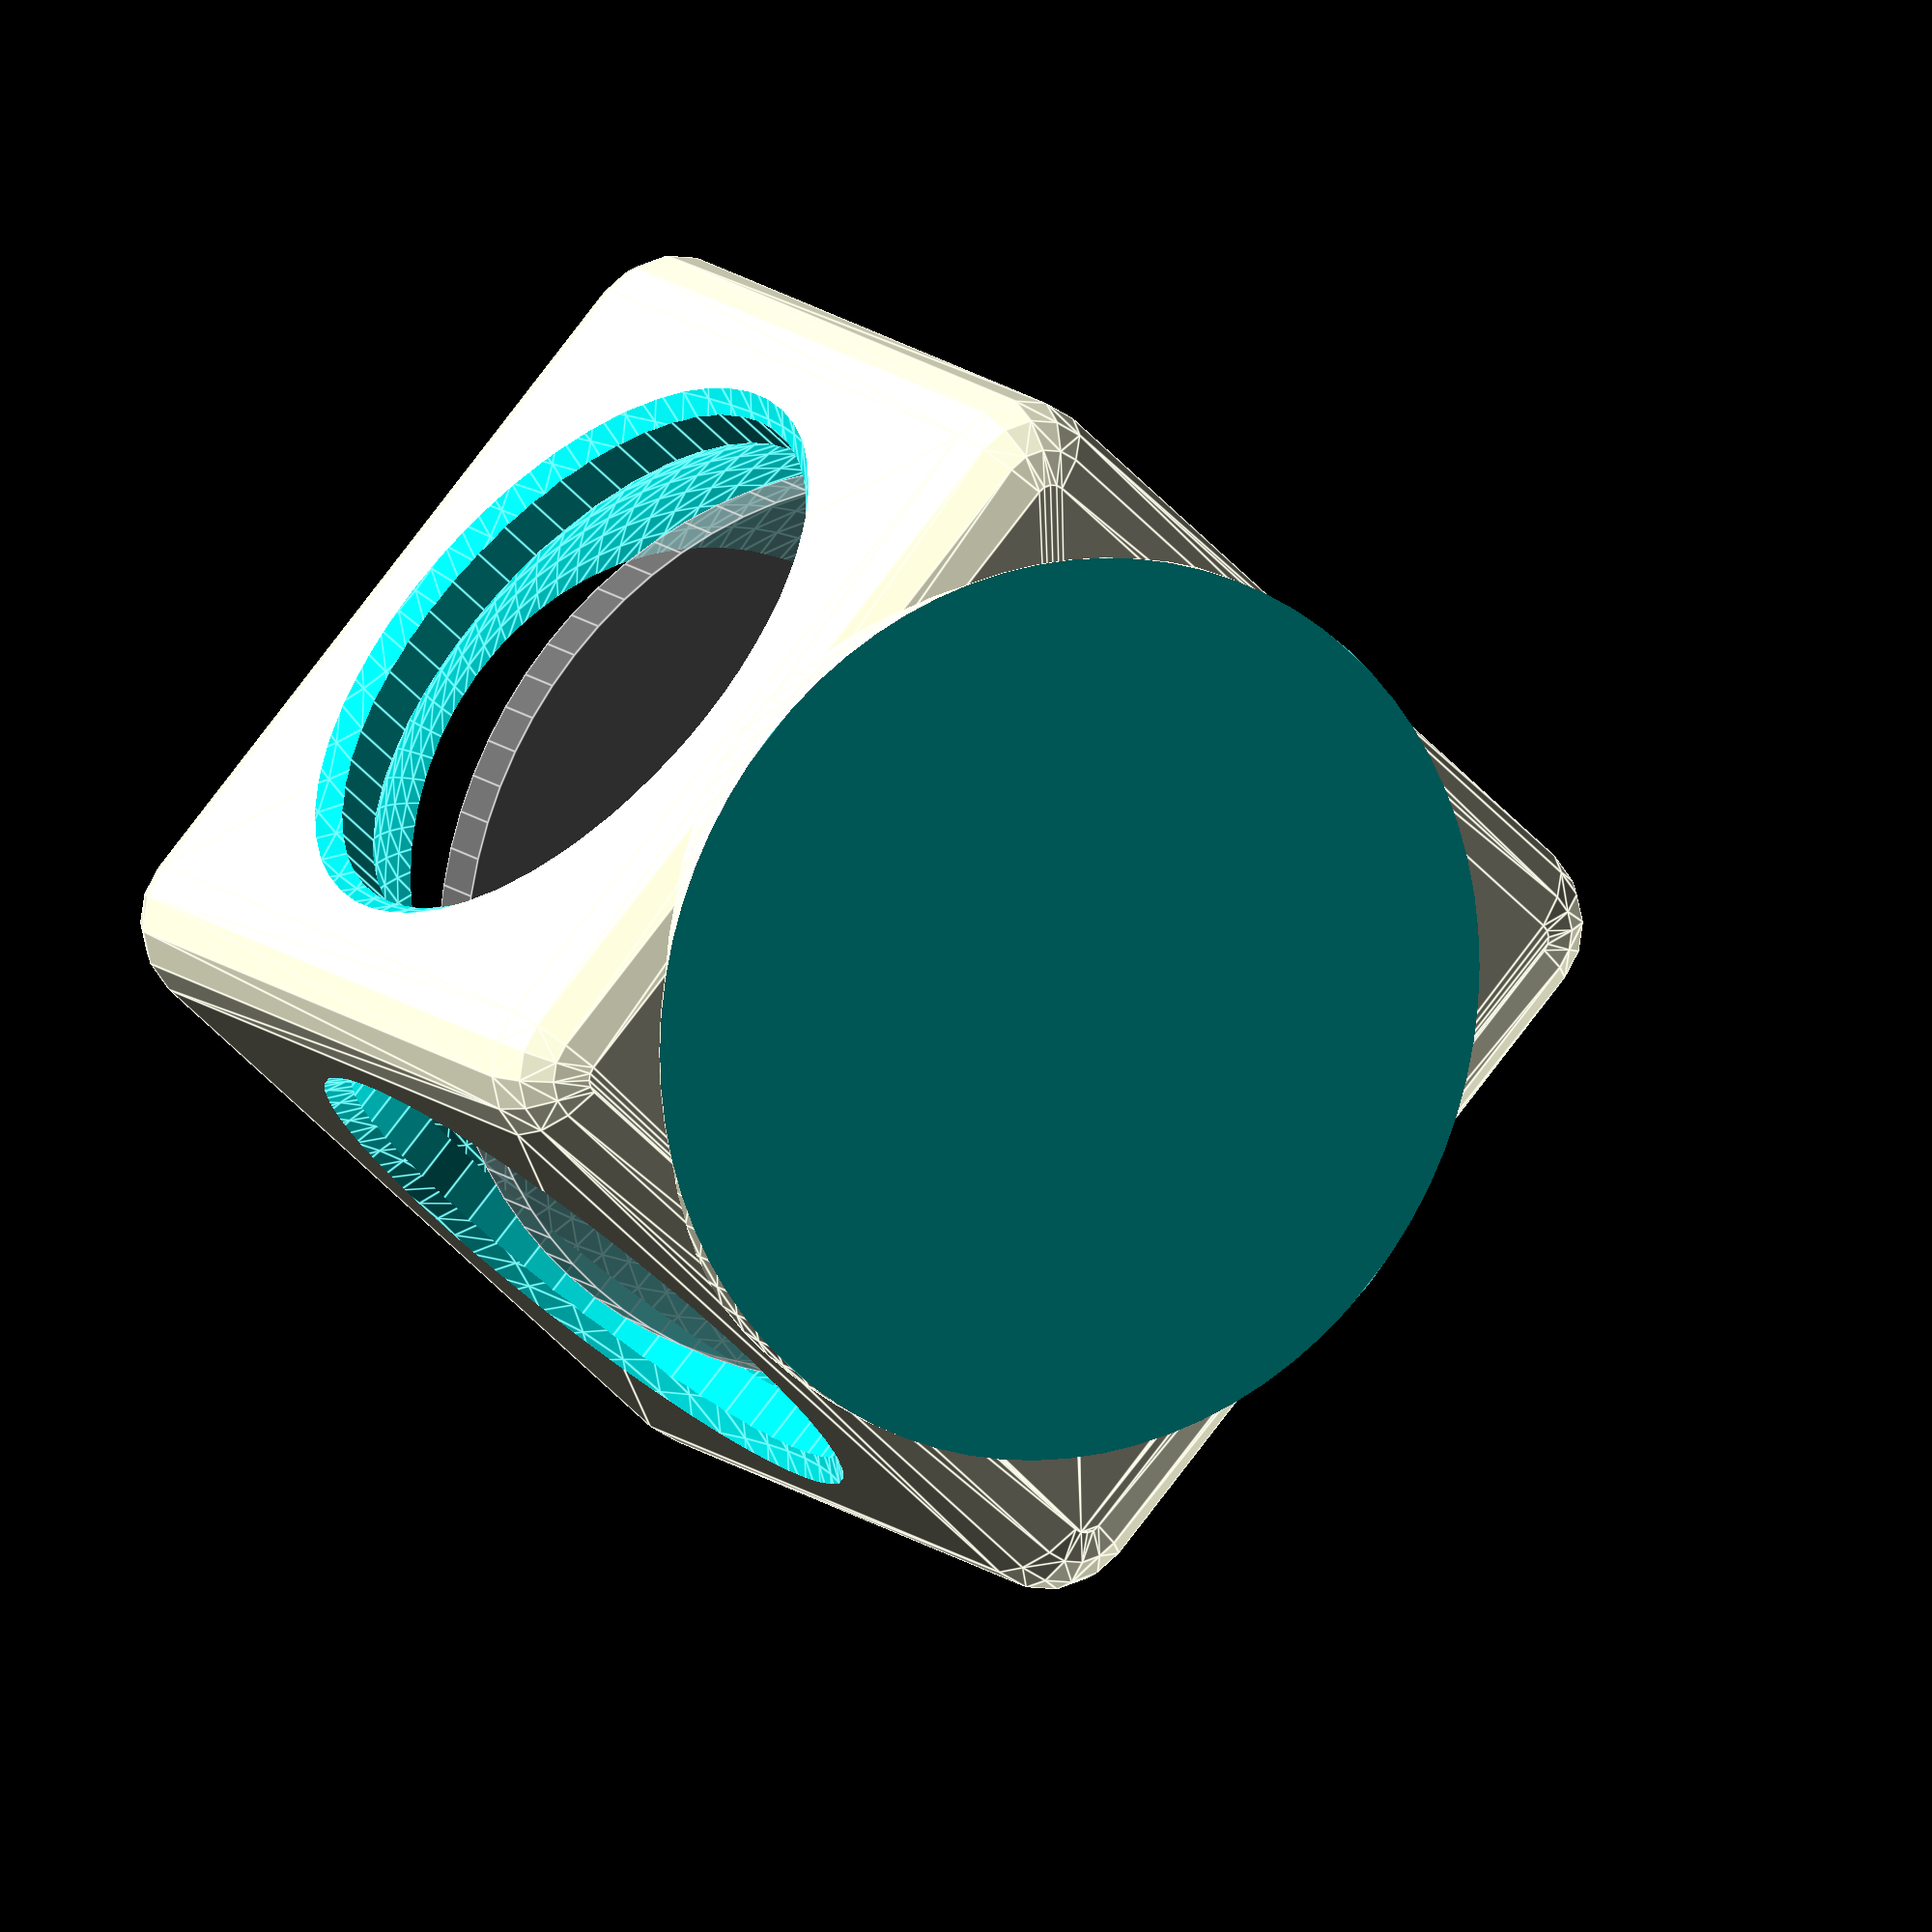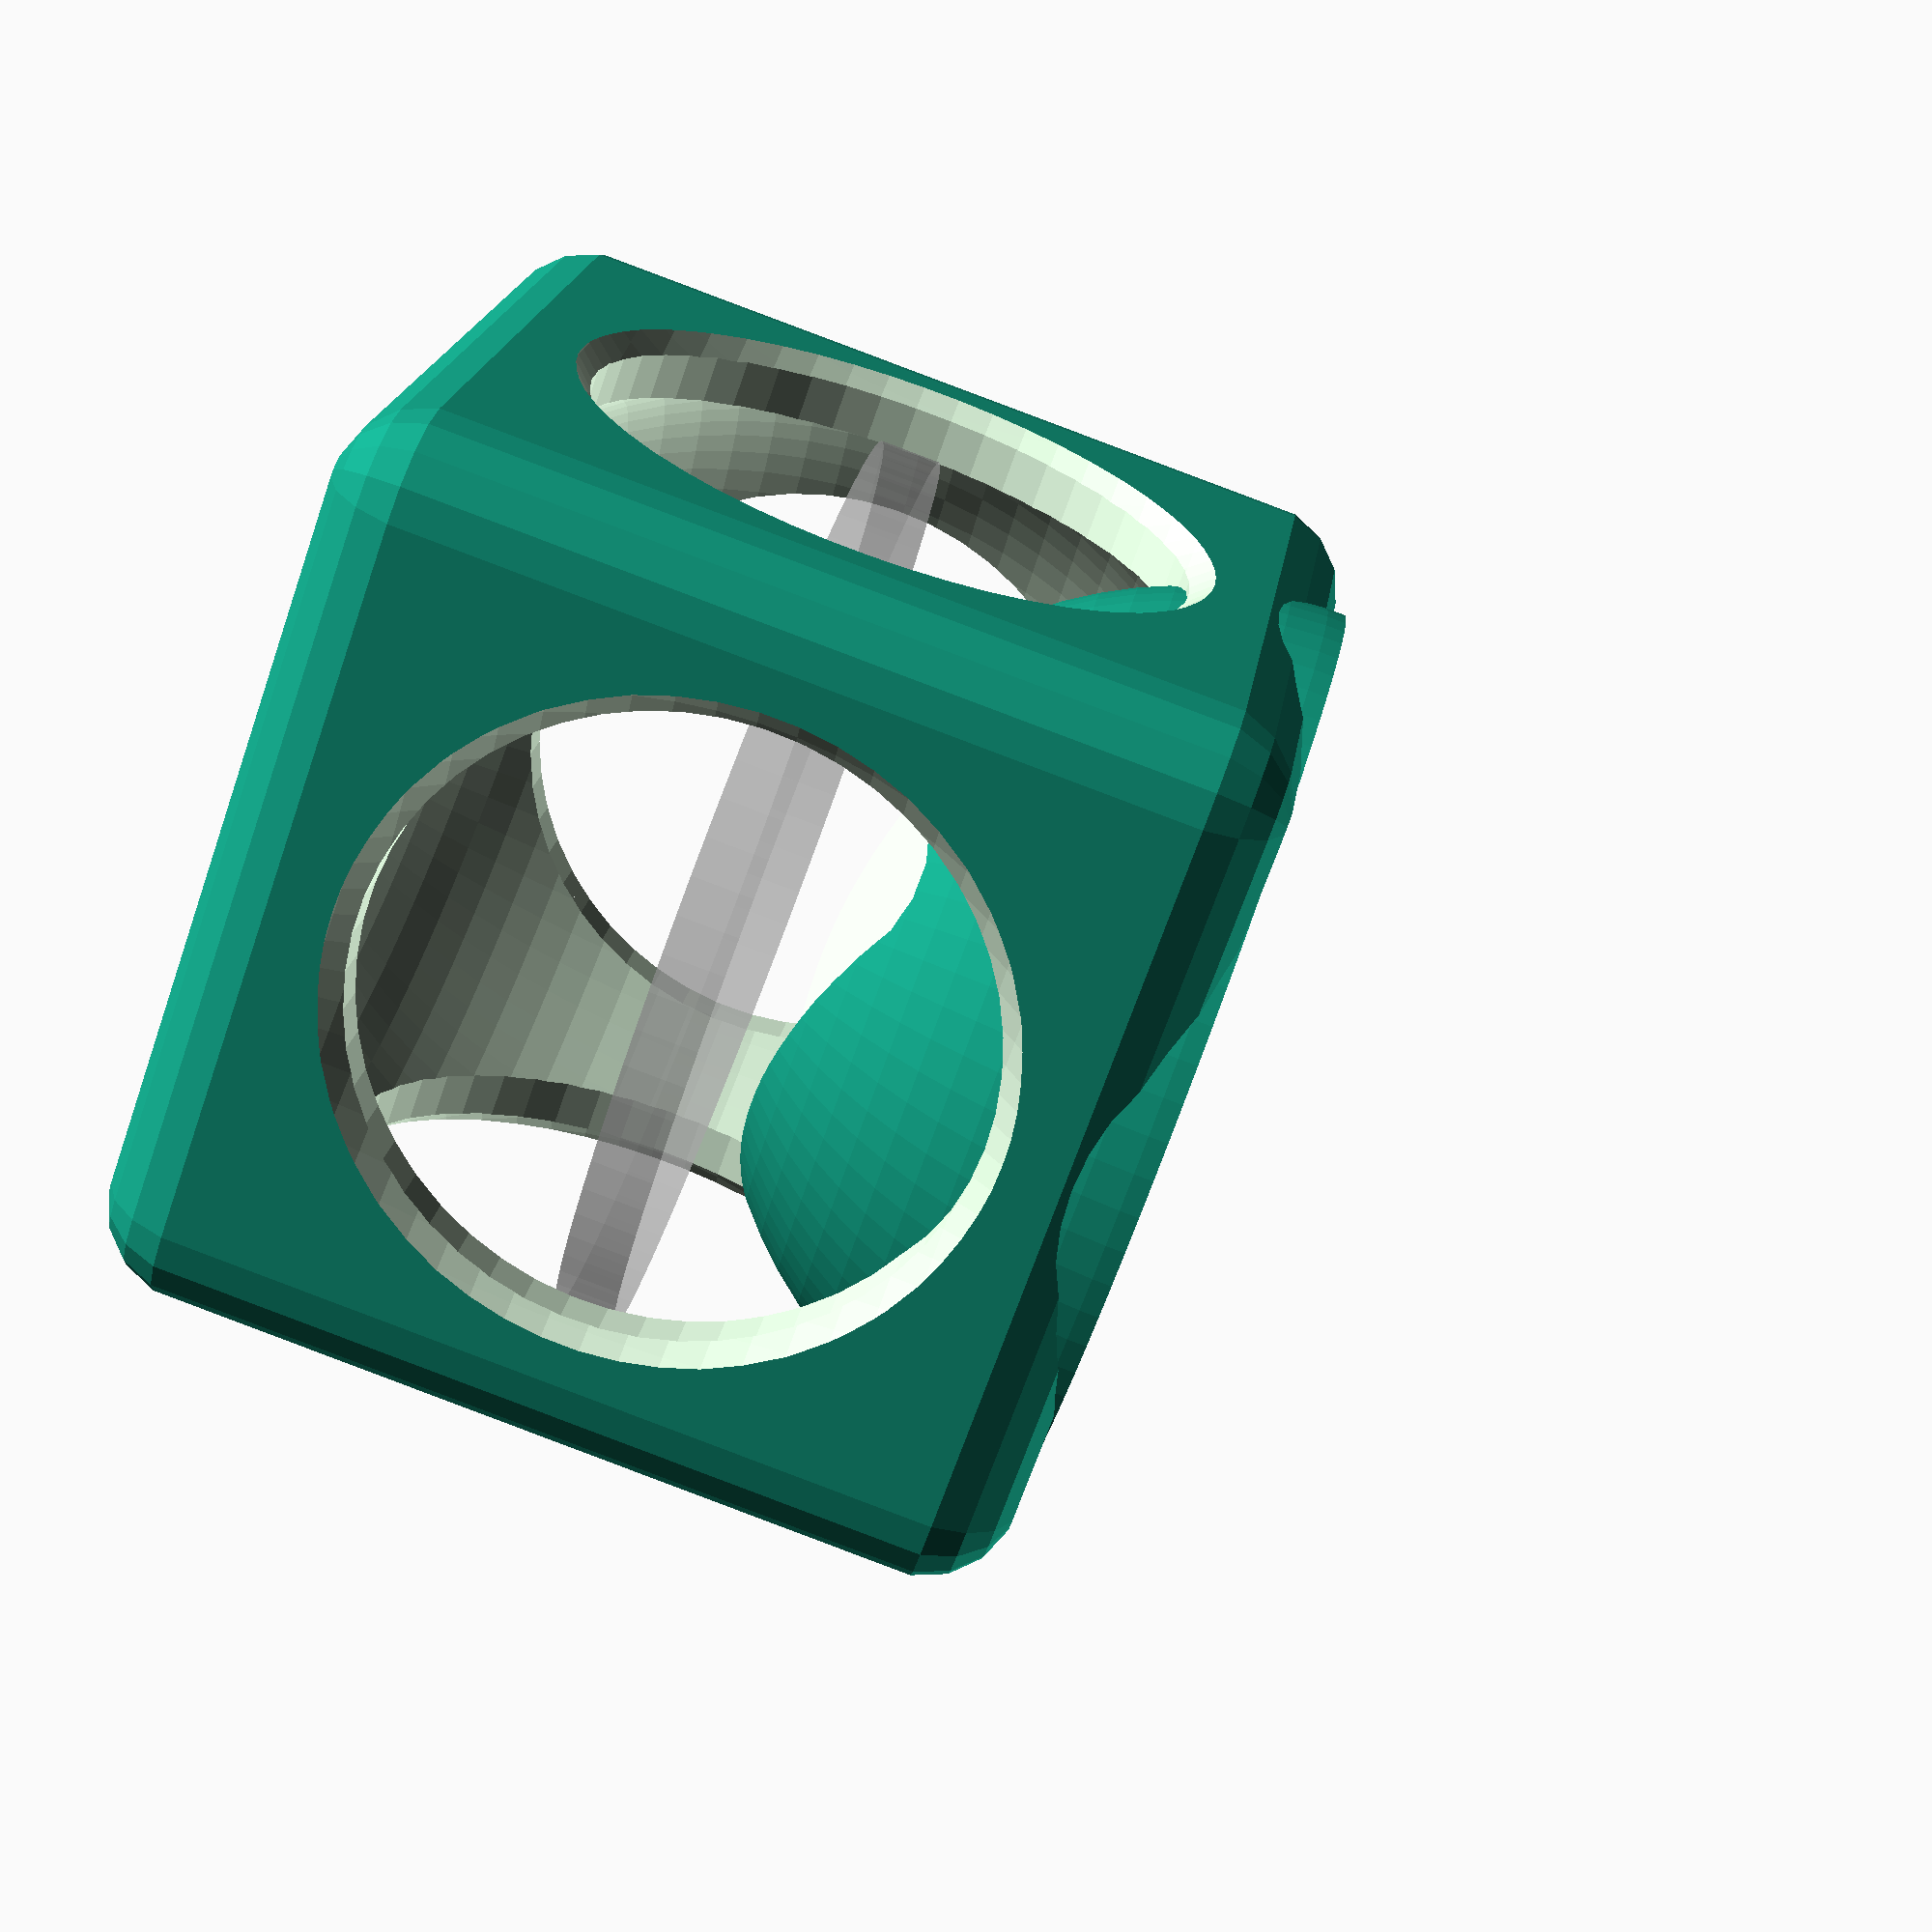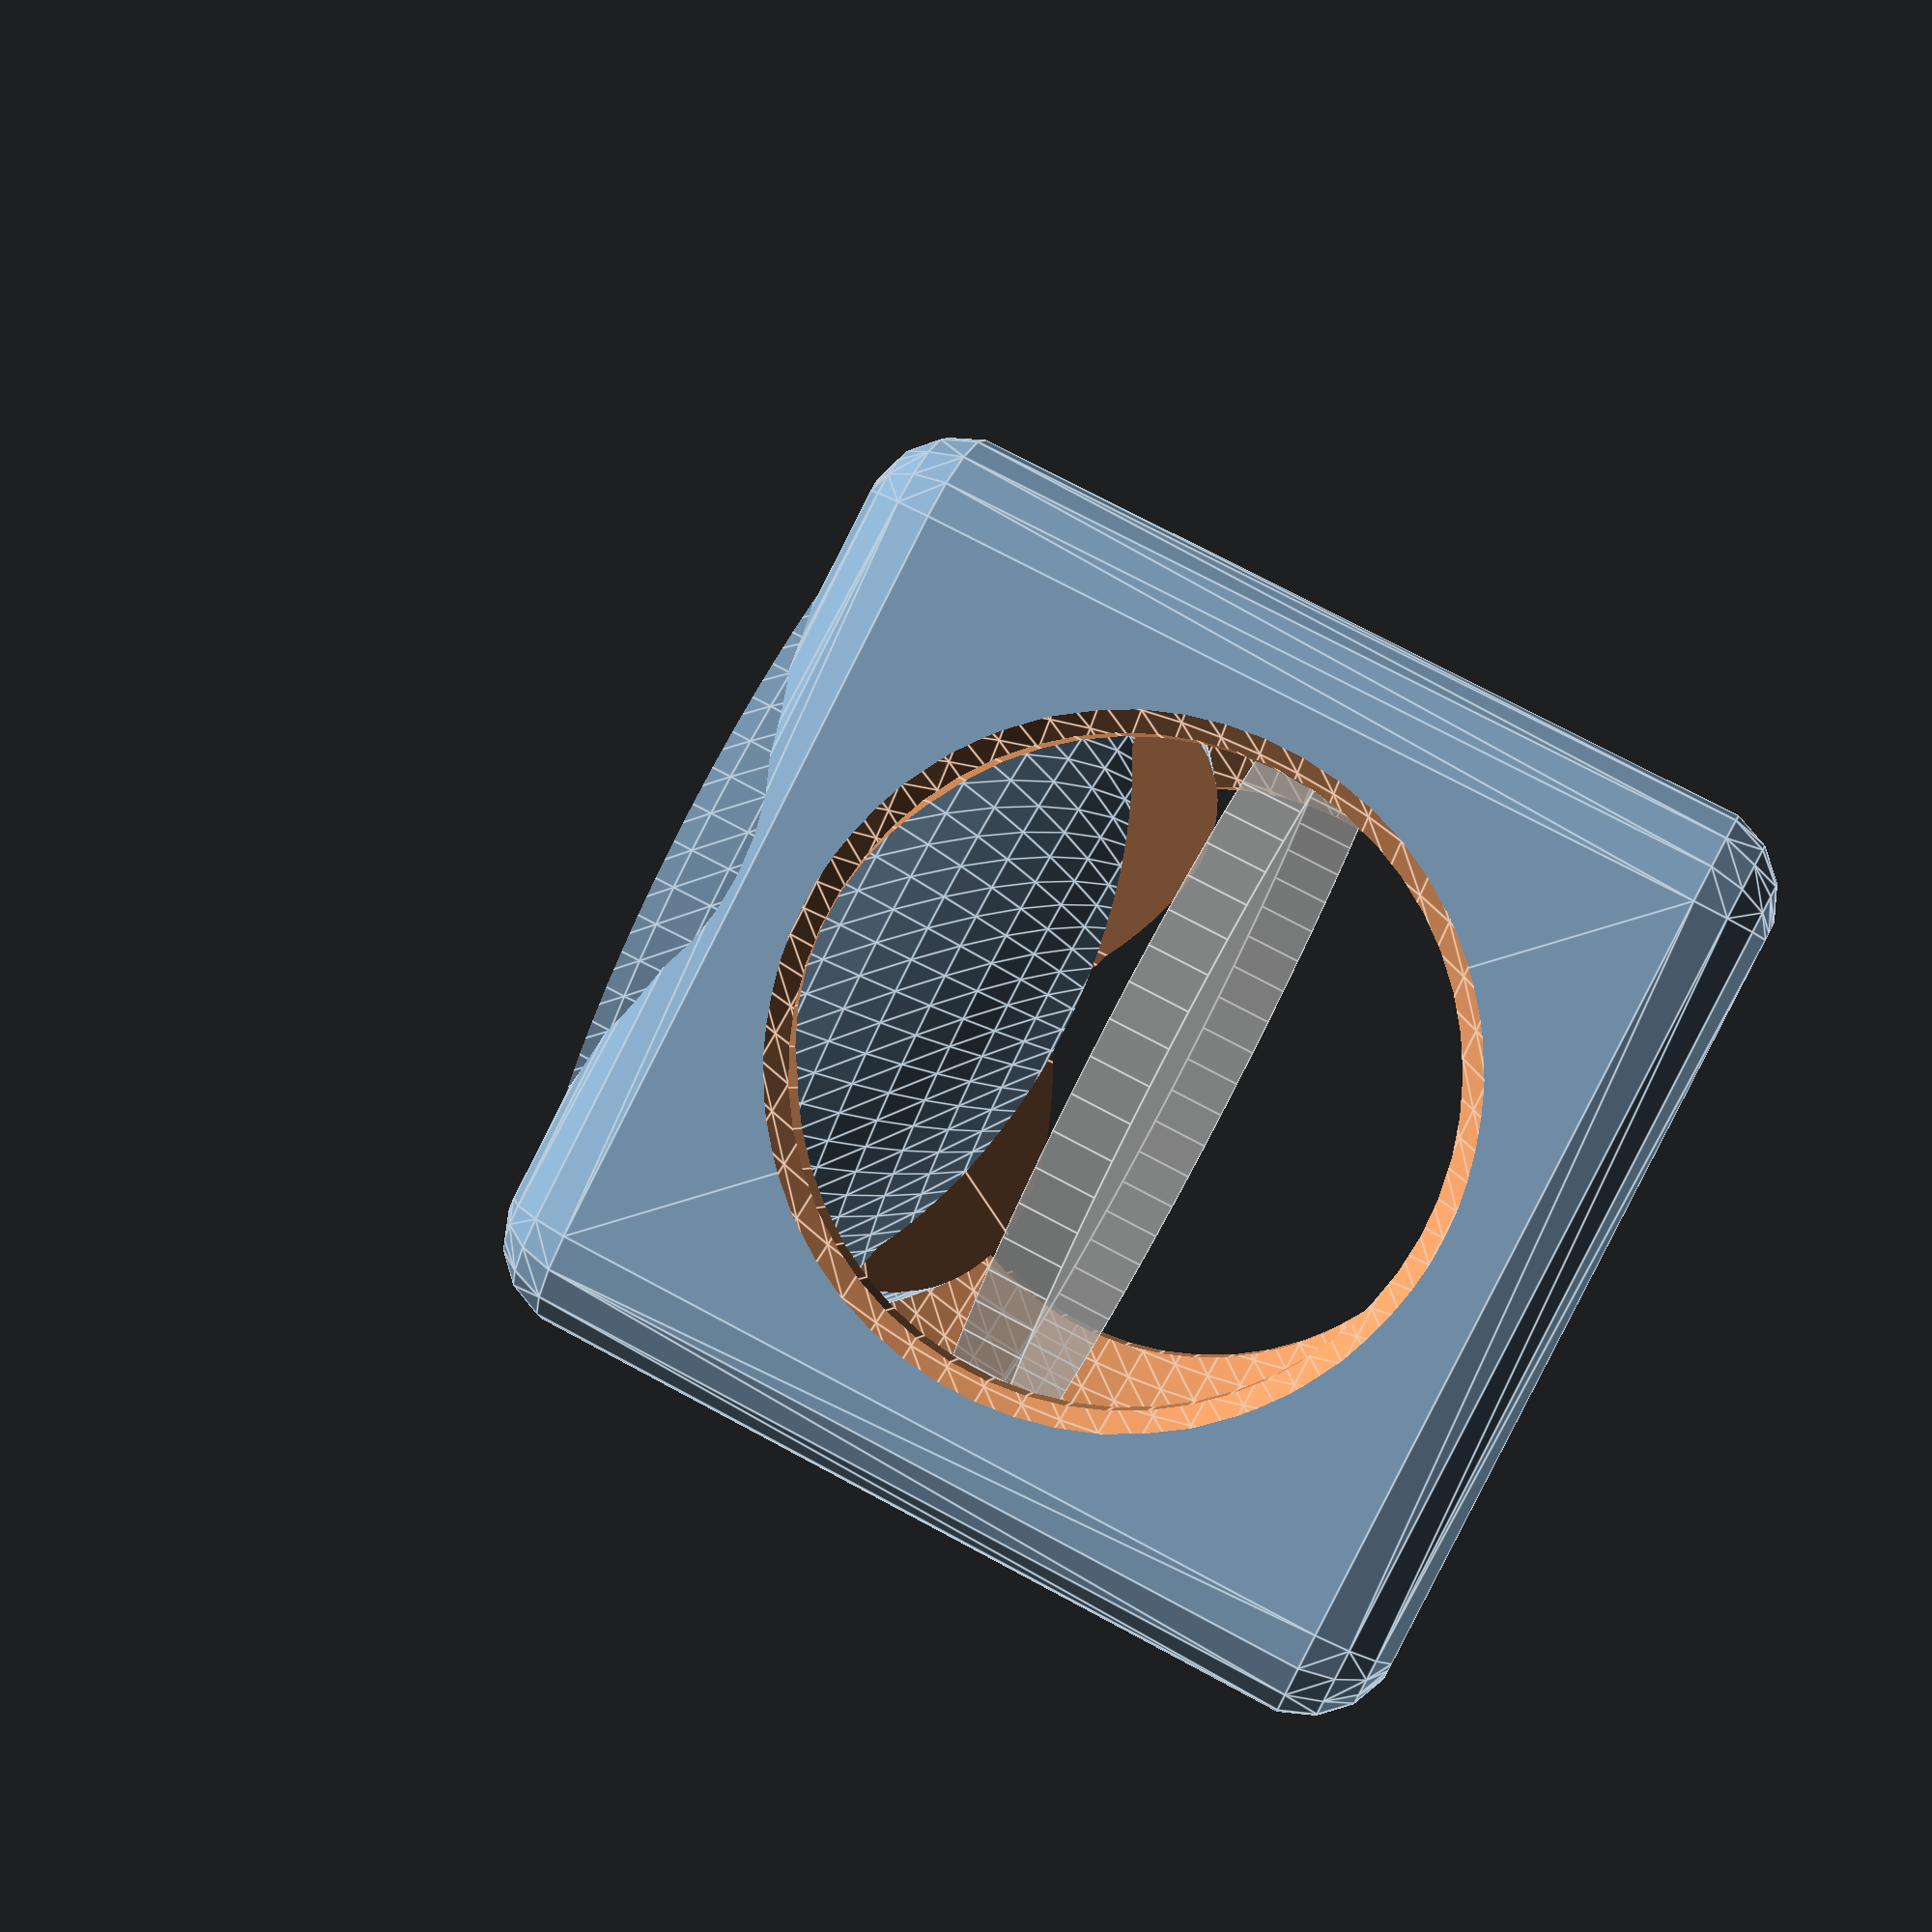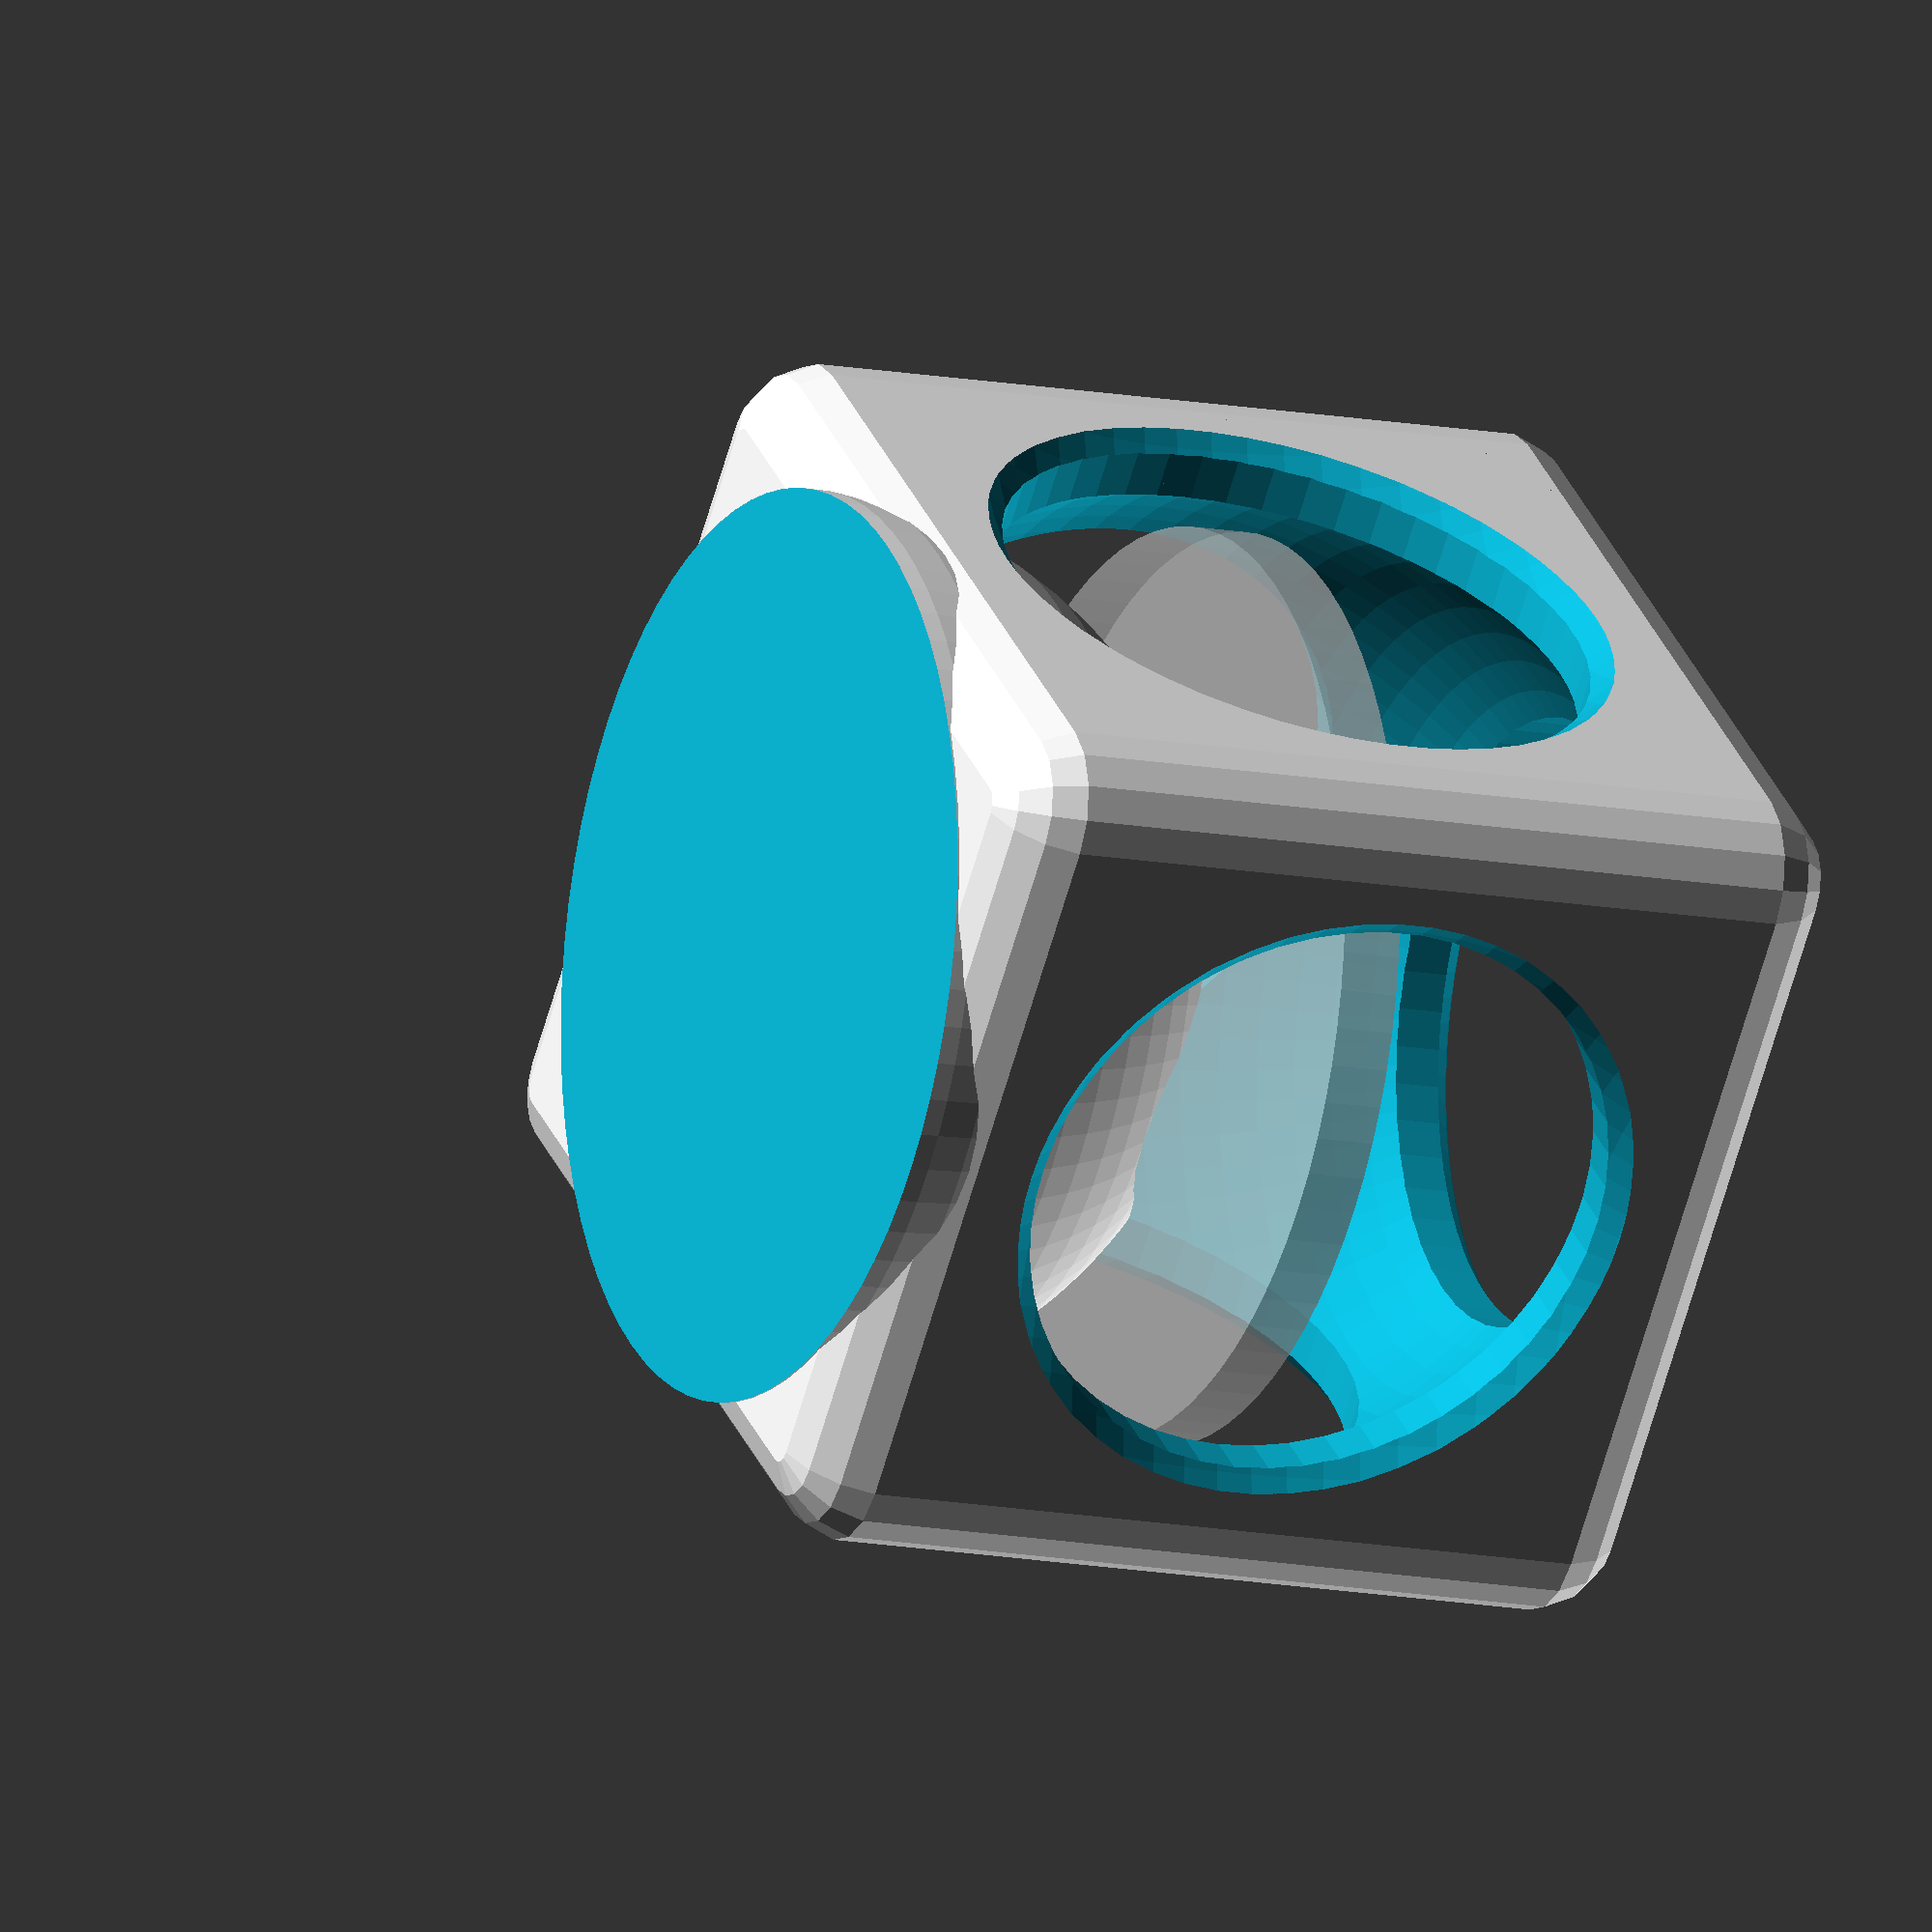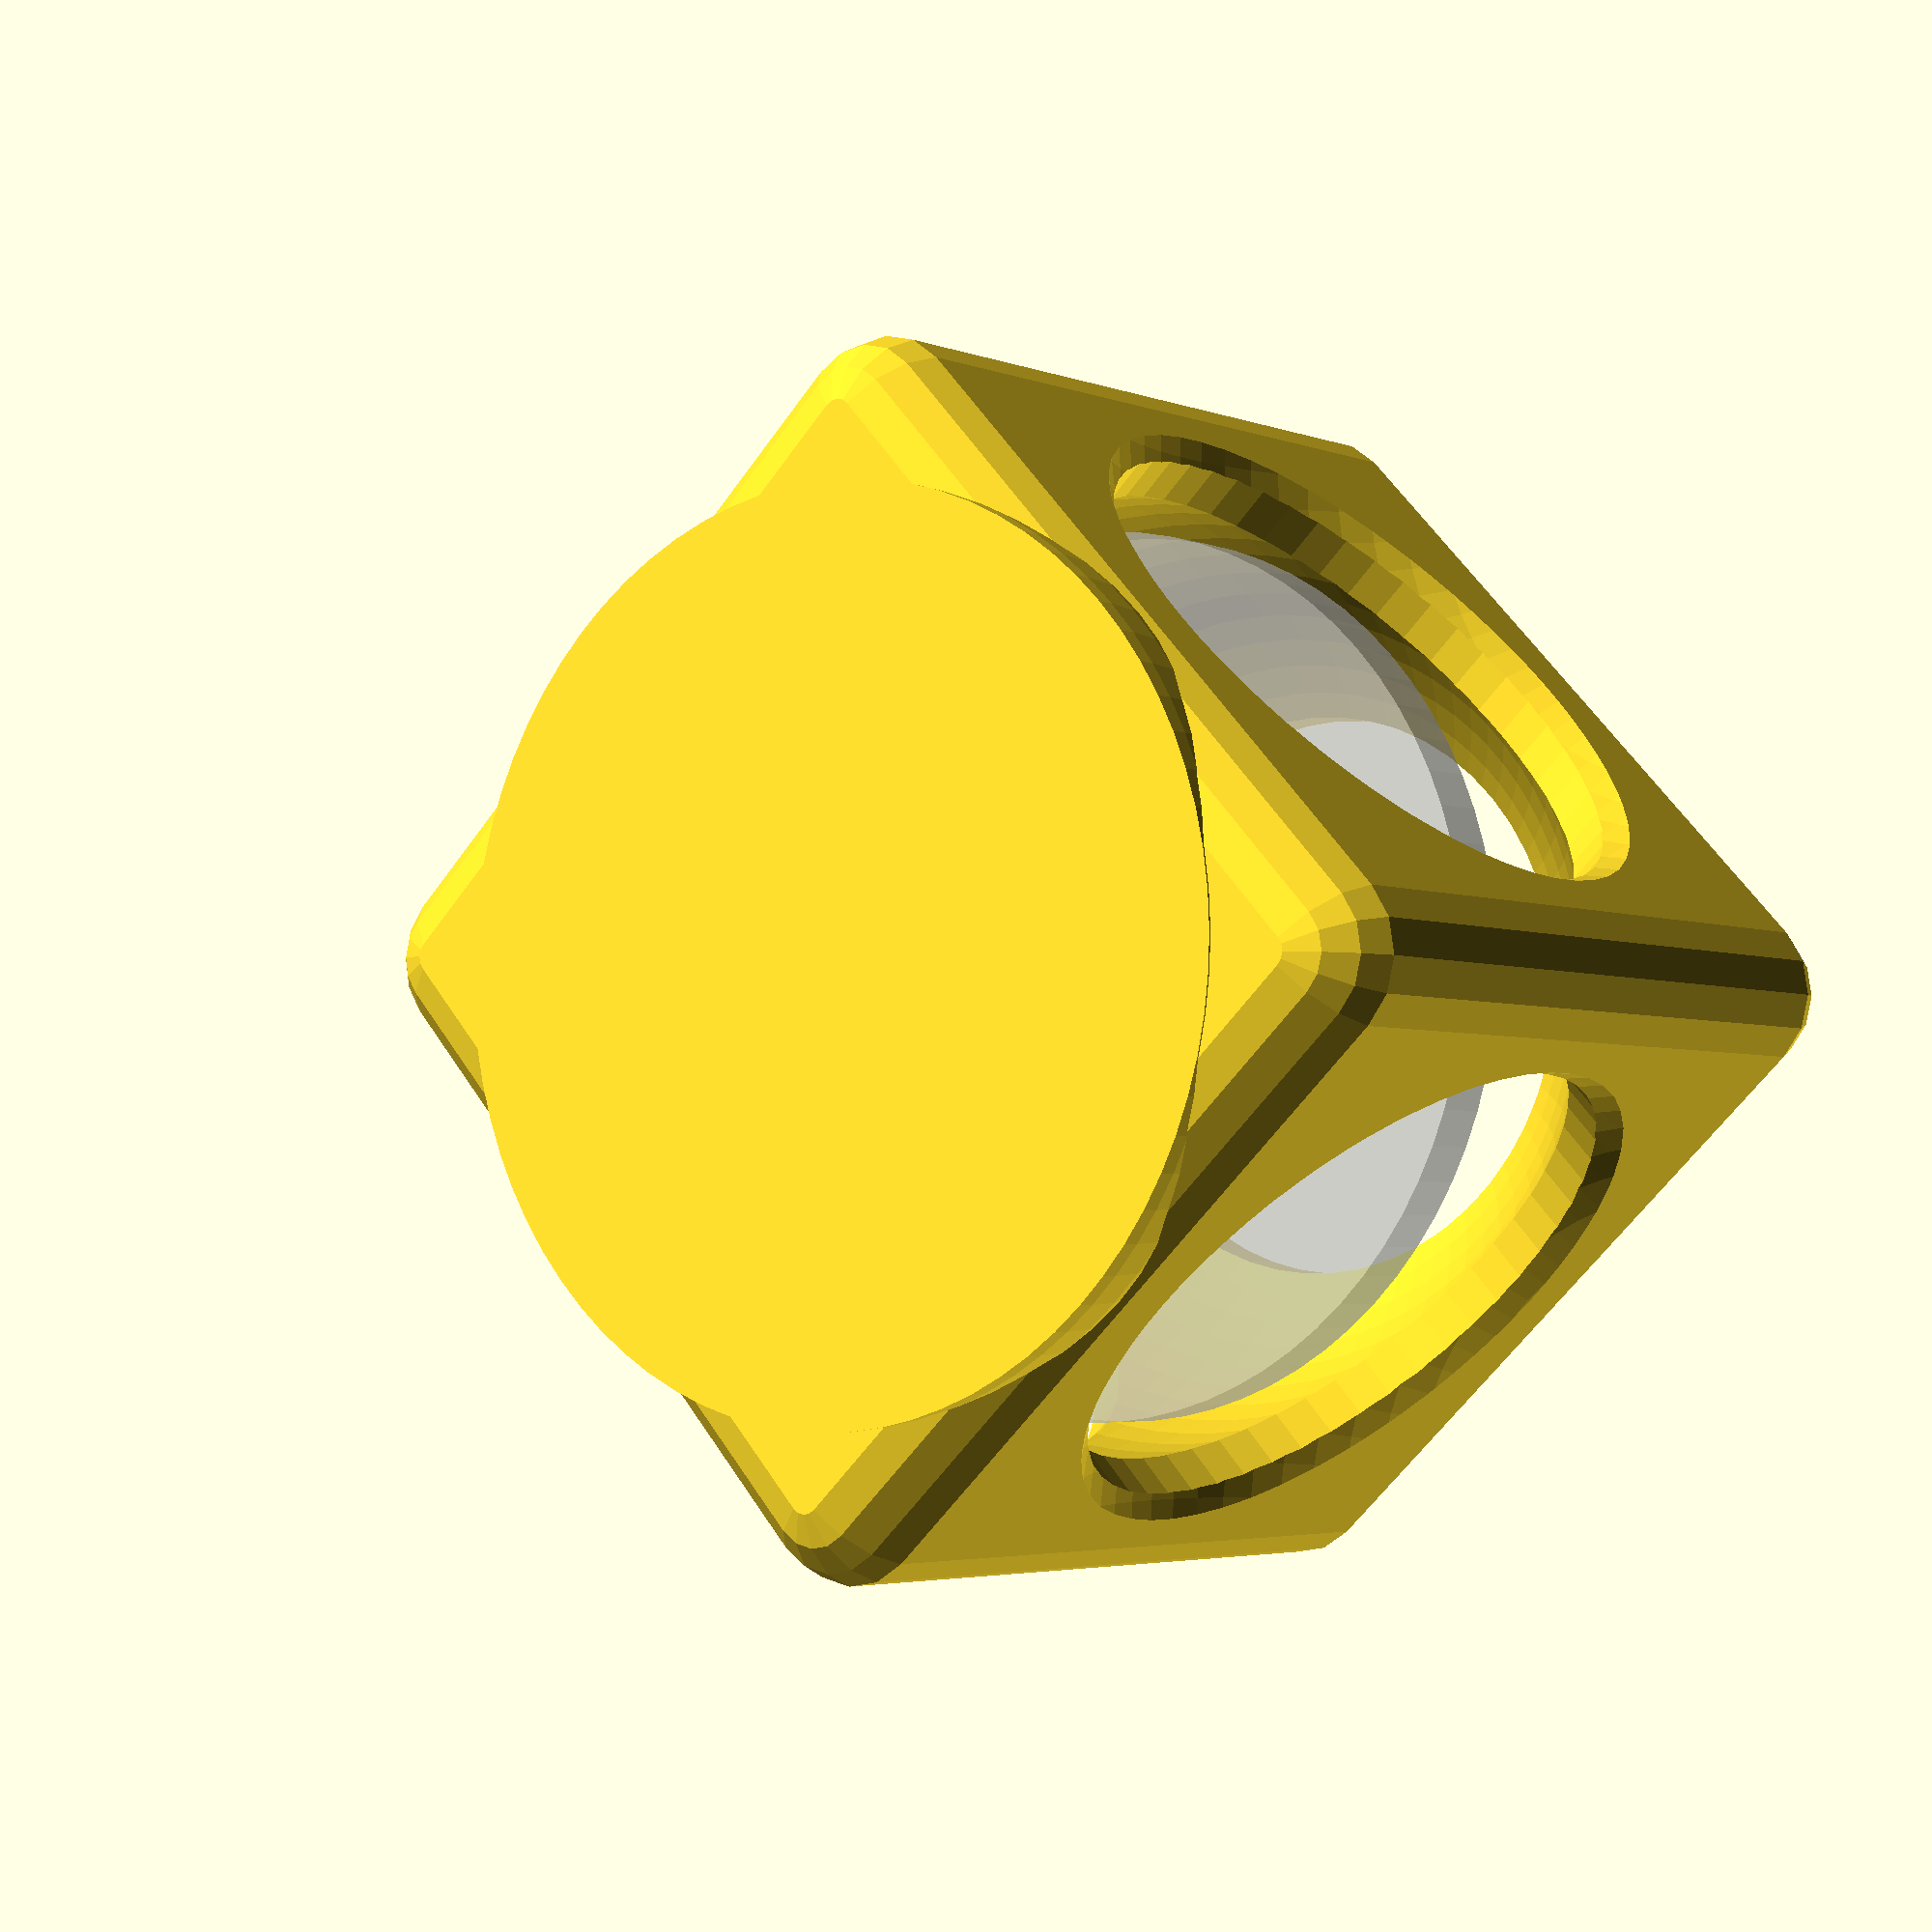
<openscad>
// Coin Trap; a 3d-printed cage to hold a coin 
// by AlperenCalis
// v. 0.1, 5 December, 2018

//parameters --------------------------------------------------
$fa=1;
$fs=1;
quarter_d = 23.88; //diameter of a quarter
quarter_th = 1.58; // thickness of a quarter
penny_d = 19.05; //thickness of a quarter
penny_th = 1.45; //thickness of a penny
gap=2;


//render ---------------------------------------------------------------
trap(quarter_d, quarter_th);
coin(quarter_d, quarter_th);
base(quarter_d);
    
//modules-------------------------------------------------------
//the base
module base(quarter_d) {

    difference(){
        sphere(d=quarter_d);  
        translate([0,0,-quarter_d/2]) cube(size=quarter_d, center = true);
         rotate([54.74,0,0]){
            rotate([0,0,45]){
        translate([quarter_d/2,quarter_d/2,quarter_d*.5]) {    
            minkowski() {
                cube(size=.8*quarter_d, center = true);
                sphere(r=.1*quarter_d);
    }        
    }
}
}
}
}
//the coin
module coin(quarter_d,quarter_th) {
  translate([0,0,quarter_d/2]){
    %cylinder(r=quarter_d/2, h=quarter_th, center = true); 
}
}



//the trap

module trap(quarter_d, quarter_th) {
translate([0,0,quarter_d/2]){
difference() {
    minkowski() {
    cube(size=.8*quarter_d, center = true);
    sphere(r=.1*quarter_d);
    }        
    cylinder(r=quarter_d/3, h= quarter_d*1.5, center=true);
    rotate([90,0,0]) { 
        cylinder(r=quarter_d/3, h= quarter_d*1.5, center=true);
    }
    rotate([0,90,0]) { 
        cylinder(r=quarter_d/3, h= quarter_d*1.5, center=true);
    }
    sphere(d=quarter_d+gap);
    translate([quarter_d*.85,0,0]) sphere(r=quarter_d/2);
    translate([0,quarter_d*.85,0]) sphere(r=quarter_d/2);
    translate([0,0,quarter_d*.85]) sphere(r=quarter_d/2);
    translate([0,0,-quarter_d*.85]) sphere(r=quarter_d/2);
    translate([0,-quarter_d*.85,0]) sphere(r=quarter_d/2);
    translate([-quarter_d*.85,0,0]) sphere(r=quarter_d/2);
}
}
}
</openscad>
<views>
elev=347.8 azim=227.2 roll=153.1 proj=o view=edges
elev=270.3 azim=290.6 roll=110.6 proj=p view=solid
elev=106.6 azim=162.7 roll=241.7 proj=p view=edges
elev=12.1 azim=49.9 roll=244.4 proj=o view=solid
elev=183.7 azim=132.9 roll=321.9 proj=p view=solid
</views>
